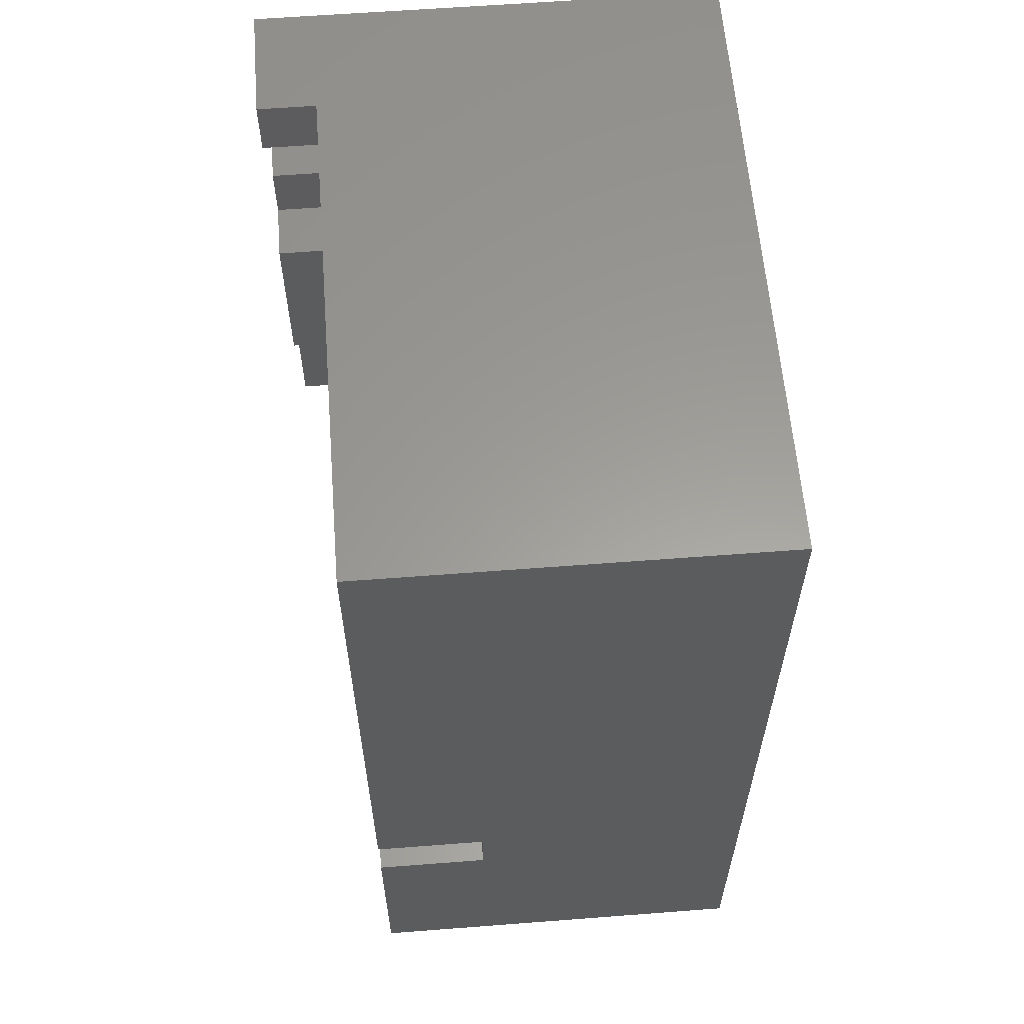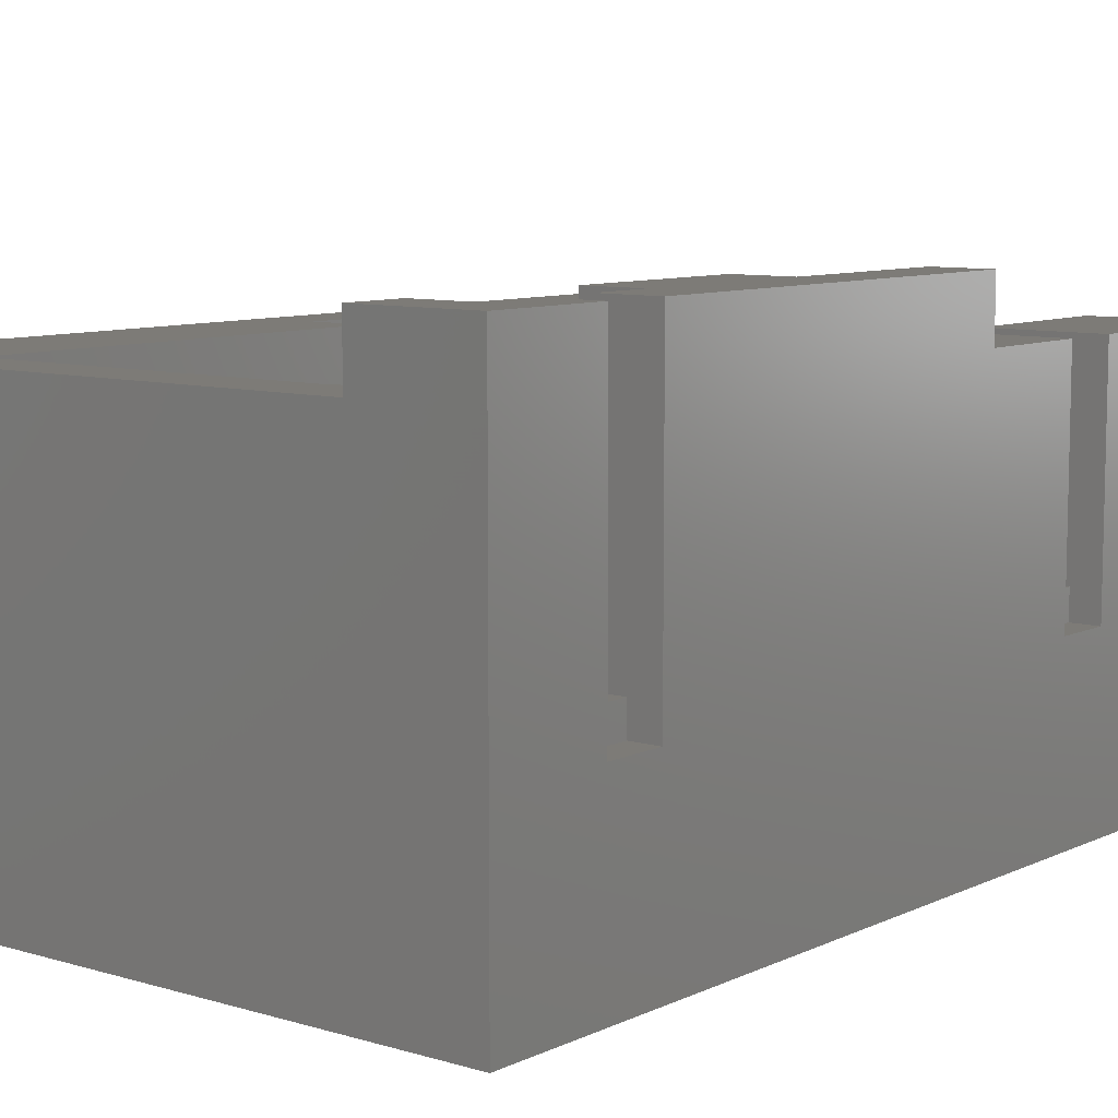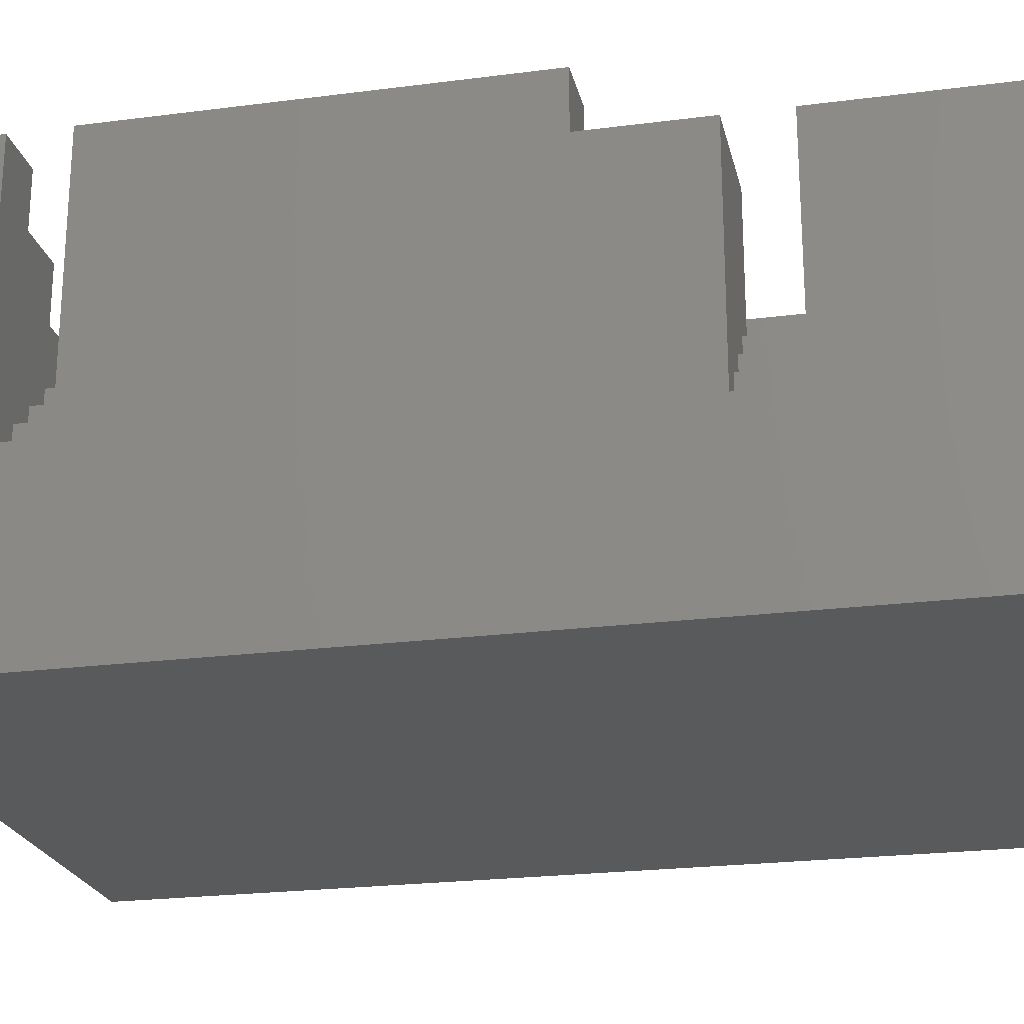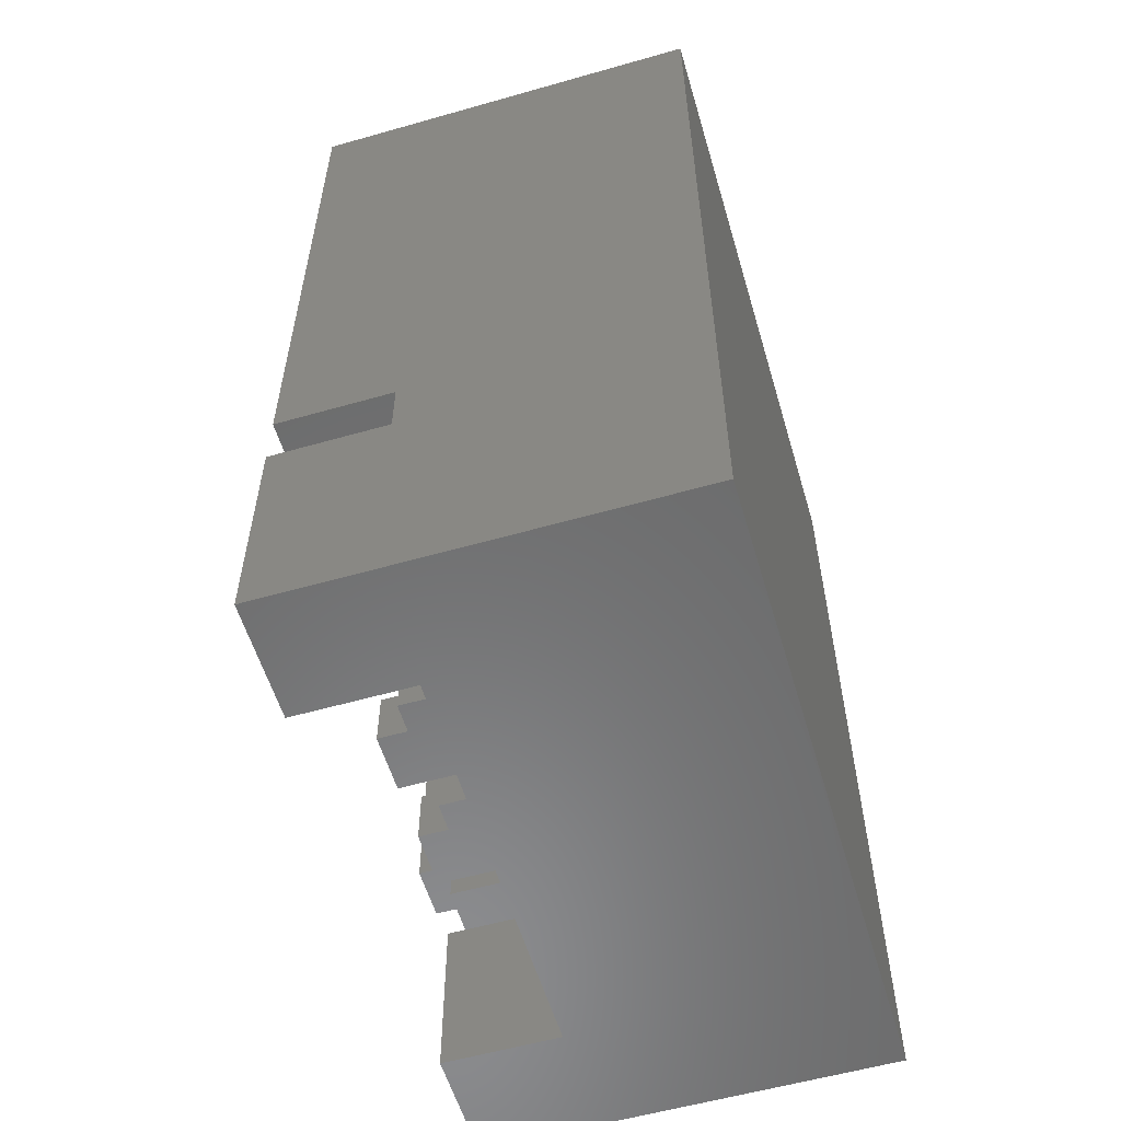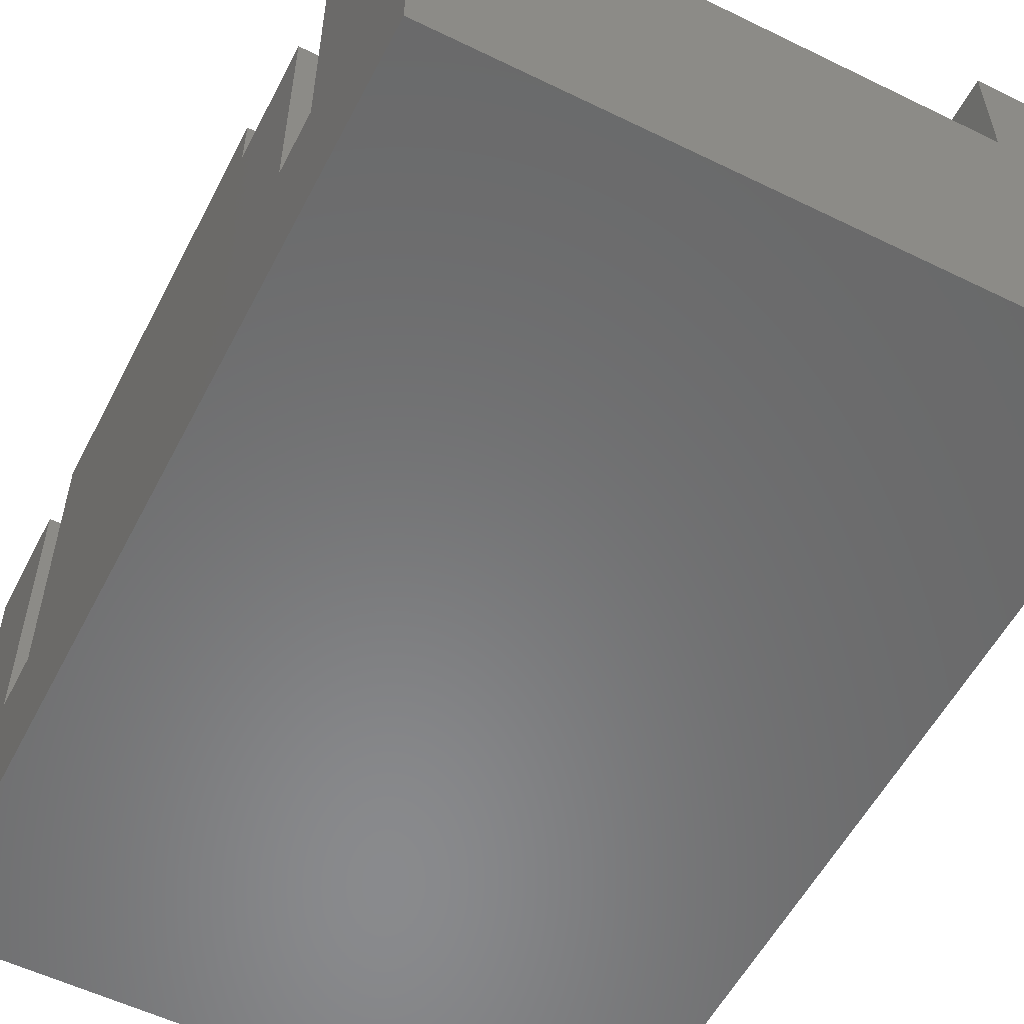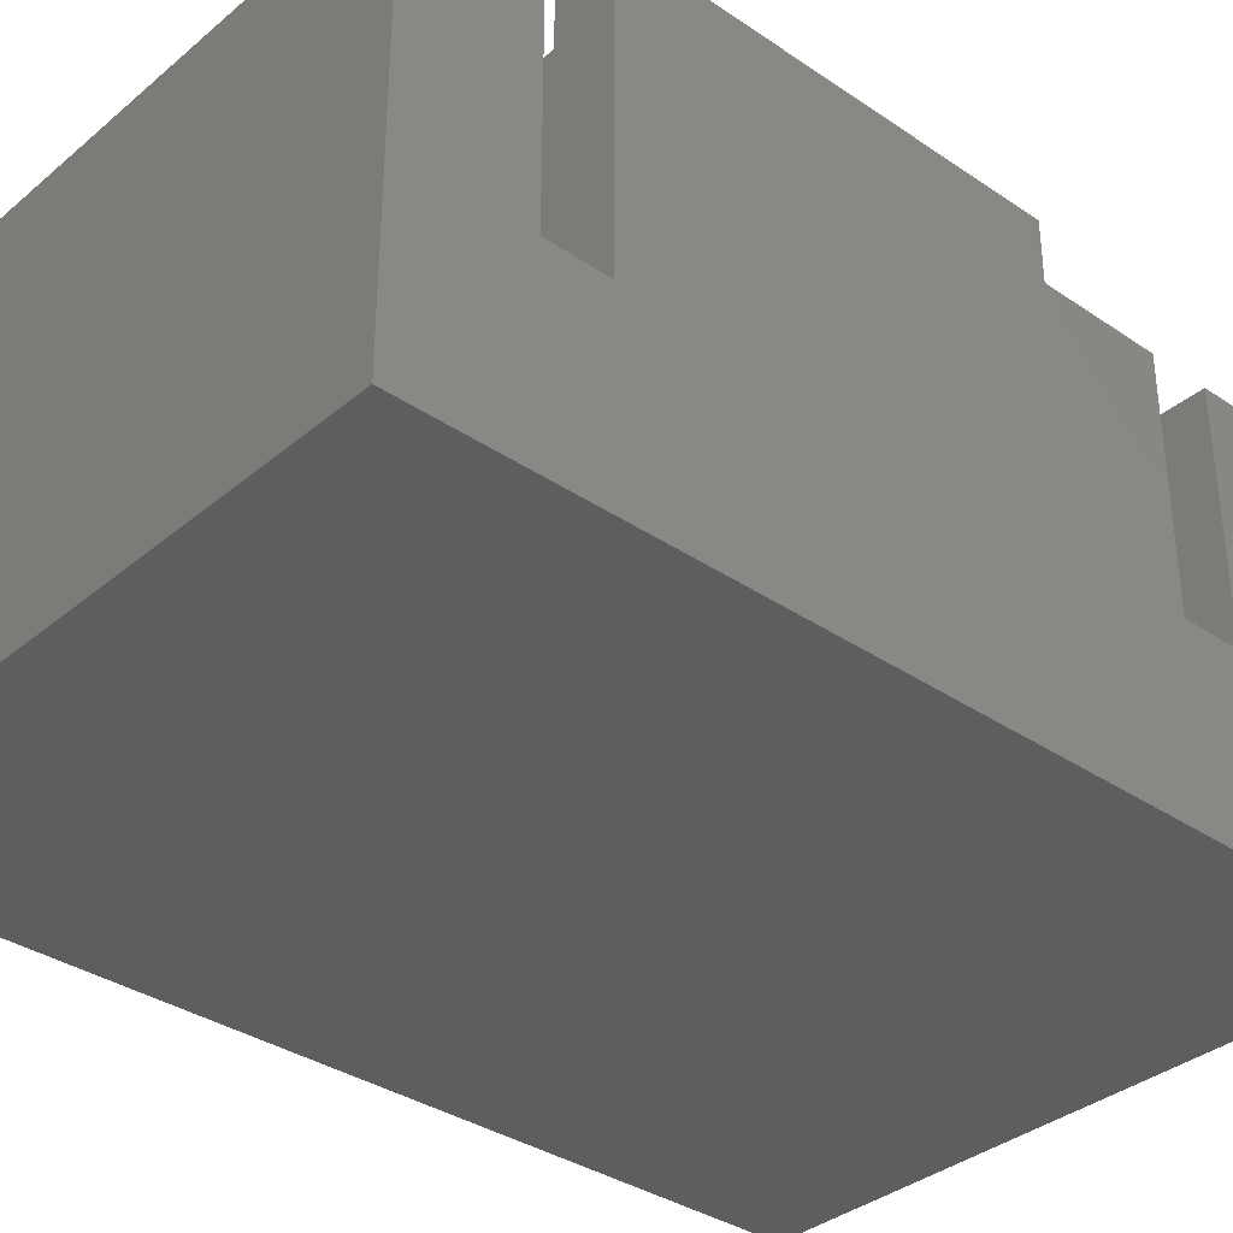
<metadata>
{"format":"stl","ext":"stl","renderer":"f3d","projection":"perspective","resolution":1024,"background":"white","views":[{"elev":60.4,"azim":85.5,"up":"+Y"},{"elev":8.6,"azim":-141.2,"up":"+Z"},{"elev":-22.9,"azim":-77.5,"up":"+Z"},{"elev":-57.3,"azim":106.5,"up":"+Y"},{"elev":-56.0,"azim":-27.1,"up":"+Z"},{"elev":-35.0,"azim":-132.1,"up":"+Z"}]}
</metadata>
<code>
# stl→obj: 236 verts, 468 faces
v -150 157 14
v -152 141 14
v -150 135 14
v -152 139 14
v -154 135 14
v -154 135 10
v -154 139 10
v -157.2 136 10
v -157.2 141 10
v -158.2 137 10
v -158.2 136 10
v -158.2 136 12
v -158.2 137 13
v -160.2 137 13
v -158.2 135 13
v -160.2 135 13
v -158.2 135 12
v -157.2 135 12
v -157.2 135 10
v -160.2 135 10
v -158.2 131 10
v -160.2 131 10
v -160.2 131 13
v -160.2 129 13
v -158.2 129 13
v -158.2 129 12
v -158.2 130 12
v -158.2 131 13
v -158.2 130 10
v -157.2 130 10
v -157.2 130 12
v -157.2 129 12
v -157.2 129 10
v -160.2 129 10
v -154 125 10
v -154 133 10
v -150 133 10
v -150 135 10
v -150 125 14
v -154 133 14
v -154 125 14
v -150 133 14
v -171 131 7
v -172 131 6
v -172 131 14
v -170 131 8
v -170 131 7
v -171 133 7
v -171 133 6
v -172 133 6
v -172 133 14
v -172 137 14
v -172 157 16
v -168 157 16
v -168 157 14
v -168 155 14
v -154 155 14
v -156 155 12
v -166 155 12
v -168 155 12
v -166 153 12
v -166 153 10
v -166 155 10
v -162.2 149 10
v -160.2 149 10
v -161.2 148 10
v -160.2 147 10
v -160.2 147 13
v -158.2 147 12
v -157.2 147 10
v -157.2 147 12
v -158.2 148 12
v -158.2 147 13
v -158.2 149 13
v -160.2 149 13
v -158.2 149 10
v -156 153 10
v -157.2 148 10
v -154 153 10
v -154 153 12
v -154 141 10
v -157.2 142 10
v -158.2 143 10
v -158.2 142 10
v -158.2 142 12
v -158.2 143 13
v -160.2 143 13
v -158.2 141 13
v -160.2 141 13
v -158.2 141 12
v -157.2 141 12
v -160.2 141 10
v -157.2 142 12
v -160.2 143 10
v -161.2 142 10
v -162.2 143 10
v -162.2 142 10
v -162.2 142 12
v -162.2 143 13
v -164.2 143 13
v -162.2 141 13
v -164.2 141 13
v -162.2 141 12
v -161.2 141 12
v -161.2 141 10
v -164.2 141 10
v -162.2 137 10
v -164.2 137 10
v -164.2 137 13
v -164.2 135 13
v -162.2 135 13
v -162.2 135 12
v -162.2 136 12
v -162.2 137 13
v -162.2 136 10
v -161.2 136 10
v -160.2 137 10
v -161.2 135 10
v -161.2 136 12
v -161.2 135 12
v -164.2 135 10
v -162.2 131 10
v -164.2 131 10
v -164.2 131 13
v -164.2 129 13
v -162.2 129 13
v -162.2 129 12
v -162.2 130 12
v -162.2 131 13
v -162.2 130 10
v -161.2 130 10
v -161.2 129 10
v -161.2 130 12
v -161.2 129 12
v -164.2 129 10
v -168 125 10
v -168 131 10
v -168 131 14
v -169 131 9
v -168 125 14
v -168 131 9
v -168 133 9
v -169 133 9
v -168 133 10
v -168 133 14
v -170 133 8
v -169 133 8
v -169 131 8
v -170 133 7
v -170 137 14
v -168 139 14
v -170 139 14
v -170 137 16
v -172 137 16
v -170 143 16
v -170 141 14
v -170 143 14
v -168 141 14
v -170 141 10
v -168 141 10
v -168 143 14
v -168 145 10
v -164.2 143 10
v -164.2 147 10
v -161.2 147 10
v -162.2 147 12
v -161.2 147 12
v -162.2 148 12
v -162.2 147 13
v -164.2 147 13
v -164.2 149 13
v -164.2 149 10
v -168 147 10
v -168 151 10
v -168 149 14
v -168 147 14
v -170 147 10
v -170 145 10
v -170 145 14
v -168 145 14
v -168 143 16
v -168 149 16
v -170 149 16
v -172 151 16
v -170 151 16
v -170 149 14
v -170 151 14
v -168 151 14
v -169 151 9
v -168 151 9
v -169 153 9
v -169 153 8
v -170 153 8
v -170 153 14
v -171 153 7
v -170 153 7
v -170 151 8
v -169 151 8
v -170 151 7
v -171 151 7
v -172 151 6
v -171 151 6
v -171 153 6
v -172 153 6
v -172 153 16
v -170 155 16
v -170 153 16
v -170 155 14
v -168 153 14
v -168 153 12
v -168 155 16
v -168 153 10
v -168 153 9
v -170 147 14
v -162.2 149 13
v -162.2 148 10
v -161.2 148 12
v -168 139 10
v -170 139 10
v -161.2 142 12
v -154 141 14
v -152 141 10
v -152 139 10
v -154 139 14
v -154 155 12
v -156 153 12
v -156 155 10
v -157.2 148 12
v -158.2 148 10
v -171 131 6
v -172 125 14
v -150 157 -9.613e-15
v -150 125 -7.654e-15
v -157.2 136 12
v -172 157 -9.613e-15
v -172 125 -7.654e-15
f 1 2 3
f 3 2 4
f 3 4 5
f 6 3 5
f 5 7 6
f 8 6 7
f 8 7 9
f 8 9 10
f 11 8 10
f 10 12 11
f 13 12 10
f 13 10 14
f 13 14 15
f 15 14 16
f 15 16 17
f 17 12 15
f 18 12 17
f 19 18 17
f 17 20 19
f 21 19 20
f 21 20 22
f 23 21 22
f 23 22 24
f 25 23 24
f 25 24 26
f 26 27 25
f 25 27 28
f 28 27 21
f 21 27 29
f 29 30 21
f 27 30 29
f 31 30 27
f 31 27 32
f 32 33 31
f 33 32 26
f 26 34 33
f 34 35 33
f 33 35 36
f 33 36 30
f 30 36 19
f 19 36 6
f 6 36 37
f 6 37 38
f 39 40 41
f 40 36 41
f 42 40 39
f 42 37 40
f 43 44 45
f 45 46 43
f 43 46 47
f 43 47 48
f 49 43 48
f 50 49 48
f 50 48 51
f 51 52 50
f 53 54 55
f 54 56 55
f 55 56 57
f 57 1 55
f 58 57 56
f 59 58 56
f 59 56 60
f 59 60 61
f 61 62 59
f 59 62 63
f 63 62 64
f 65 63 64
f 65 64 66
f 65 66 67
f 68 65 67
f 69 68 67
f 69 67 70
f 70 71 69
f 71 72 69
f 69 72 73
f 73 72 74
f 74 75 73
f 73 75 68
f 74 76 75
f 75 76 65
f 77 65 76
f 77 76 78
f 78 79 77
f 80 77 79
f 81 80 79
f 81 79 70
f 82 81 70
f 82 70 83
f 84 82 83
f 83 85 84
f 86 85 83
f 86 83 87
f 86 87 88
f 88 87 89
f 88 89 90
f 90 85 88
f 91 85 90
f 9 91 90
f 90 92 9
f 91 9 93
f 93 9 82
f 93 82 85
f 93 85 91
f 90 89 92
f 89 94 92
f 95 92 94
f 95 94 96
f 97 95 96
f 96 98 97
f 99 98 96
f 99 96 100
f 99 100 101
f 101 100 102
f 101 102 103
f 103 98 101
f 104 98 103
f 105 104 103
f 103 106 105
f 107 105 106
f 107 106 108
f 109 107 108
f 109 108 110
f 111 109 110
f 111 110 112
f 112 113 111
f 111 113 114
f 114 113 107
f 107 113 115
f 115 116 107
f 116 117 107
f 116 20 117
f 16 117 20
f 118 20 116
f 119 118 116
f 119 116 113
f 119 113 120
f 120 118 119
f 118 120 112
f 112 121 118
f 122 118 121
f 121 123 122
f 124 122 123
f 124 123 125
f 126 124 125
f 126 125 127
f 127 128 126
f 126 128 129
f 129 128 122
f 122 128 130
f 130 131 122
f 131 22 122
f 131 34 22
f 132 34 131
f 133 132 131
f 133 131 128
f 133 128 134
f 134 132 133
f 132 134 127
f 127 135 132
f 135 136 132
f 135 137 136
f 138 136 137
f 137 139 138
f 138 139 45
f 138 45 140
f 141 139 137
f 141 137 142
f 143 141 142
f 142 144 143
f 143 144 145
f 143 145 51
f 51 146 143
f 143 146 147
f 147 139 143
f 148 139 147
f 139 148 46
f 46 148 146
f 146 149 46
f 48 149 146
f 146 148 147
f 51 145 150
f 150 145 151
f 150 151 152
f 152 153 150
f 153 52 150
f 154 52 153
f 155 154 153
f 156 155 153
f 157 155 156
f 158 157 156
f 156 159 158
f 158 159 160
f 160 161 158
f 162 161 160
f 162 160 163
f 164 162 163
f 164 163 96
f 96 165 164
f 166 164 165
f 165 167 166
f 167 168 166
f 166 168 169
f 169 170 166
f 169 171 170
f 171 172 170
f 170 172 164
f 164 172 173
f 172 174 173
f 174 175 173
f 173 175 176
f 173 176 177
f 177 178 173
f 173 178 162
f 178 179 162
f 162 179 180
f 180 179 176
f 176 181 180
f 180 181 161
f 181 157 161
f 176 182 181
f 181 182 183
f 183 155 181
f 183 184 155
f 185 184 183
f 186 185 183
f 186 183 175
f 175 187 186
f 188 187 175
f 187 188 174
f 189 187 174
f 189 174 190
f 189 190 191
f 192 189 191
f 193 192 191
f 191 194 193
f 193 194 195
f 193 195 196
f 193 196 197
f 197 198 193
f 189 198 197
f 197 196 199
f 199 200 197
f 197 200 187
f 200 184 187
f 200 201 184
f 202 201 200
f 202 200 203
f 204 202 203
f 195 204 203
f 205 204 195
f 205 206 53
f 207 206 205
f 207 205 194
f 194 206 207
f 208 206 194
f 209 208 194
f 210 209 194
f 210 56 209
f 56 208 209
f 211 208 56
f 206 208 211
f 54 206 211
f 203 200 195
f 201 202 204
f 200 199 195
f 195 199 196
f 194 205 195
f 191 210 194
f 212 210 191
f 191 213 212
f 213 174 212
f 62 212 174
f 212 61 210
f 193 198 192
f 198 189 192
f 191 190 213
f 190 174 213
f 197 187 189
f 187 185 186
f 187 184 185
f 175 183 182
f 176 179 214
f 178 214 179
f 177 214 178
f 177 176 214
f 176 175 182
f 188 175 174
f 172 62 174
f 171 64 172
f 215 64 171
f 215 168 64
f 64 168 216
f 168 66 216
f 217 66 168
f 217 165 66
f 215 171 169
f 169 168 215
f 217 168 167
f 167 165 217
f 166 170 164
f 173 162 164
f 163 160 106
f 102 163 106
f 106 160 218
f 160 219 218
f 152 218 219
f 152 219 156
f 180 161 162
f 159 219 160
f 156 219 159
f 161 157 158
f 155 157 181
f 184 154 155
f 154 184 52
f 156 153 152
f 151 218 152
f 151 144 218
f 108 218 144
f 108 144 121
f 145 144 151
f 142 137 144
f 144 137 123
f 139 141 143
f 140 136 138
f 123 137 135
f 128 131 130
f 134 128 127
f 127 125 135
f 129 124 126
f 125 123 135
f 129 122 124
f 121 144 123
f 22 118 122
f 113 116 115
f 120 113 112
f 112 110 121
f 114 109 111
f 110 108 121
f 114 107 109
f 106 218 108
f 117 105 107
f 117 92 105
f 10 92 117
f 104 105 220
f 220 105 95
f 220 95 98
f 220 98 104
f 103 102 106
f 100 163 102
f 100 96 163
f 101 98 99
f 98 95 97
f 94 165 96
f 94 67 165
f 83 67 94
f 105 92 95
f 87 94 89
f 87 83 94
f 88 85 86
f 85 82 84
f 9 81 82
f 221 80 81
f 81 2 221
f 221 2 57
f 222 2 81
f 81 223 222
f 223 4 222
f 223 224 4
f 7 224 223
f 7 223 81
f 57 80 221
f 225 80 57
f 225 58 80
f 80 58 226
f 58 227 226
f 226 227 77
f 227 58 63
f 226 77 80
f 70 79 78
f 228 70 78
f 228 78 72
f 72 78 229
f 76 72 229
f 78 76 229
f 227 65 77
f 74 72 76
f 228 72 71
f 71 70 228
f 83 70 67
f 73 68 69
f 75 65 68
f 67 66 165
f 66 64 216
f 227 63 65
f 64 62 172
f 62 61 212
f 61 60 210
f 60 56 210
f 63 58 59
f 225 57 58
f 211 56 54
f 53 206 54
f 150 52 51
f 51 48 146
f 50 230 49
f 44 230 50
f 230 43 49
f 48 47 149
f 46 149 47
f 45 139 46
f 230 44 43
f 140 45 231
f 132 136 35
f 1 38 232
f 232 38 233
f 40 37 36
f 41 36 35
f 132 35 34
f 31 33 30
f 32 27 26
f 26 24 34
f 28 23 25
f 24 22 34
f 28 21 23
f 22 20 118
f 30 19 21
f 18 19 234
f 234 19 8
f 234 8 12
f 234 12 18
f 17 16 20
f 14 117 16
f 14 10 117
f 15 12 13
f 12 8 11
f 10 9 92
f 9 7 81
f 19 6 8
f 224 7 5
f 5 4 224
f 222 4 2
f 57 2 1
f 39 37 42
f 38 3 6
f 233 38 37
f 235 204 53
f 53 204 205
f 55 235 53
f 50 52 201
f 44 231 45
f 233 236 232
f 55 232 235
f 44 236 231
f 232 236 235
f 3 38 1
f 231 136 140
f 235 236 50
f 236 136 231
f 35 136 236
f 50 236 44
f 52 184 201
f 235 201 204
f 236 233 35
f 35 39 41
f 1 232 55
f 35 233 39
f 50 201 235
f 233 37 39

</code>
